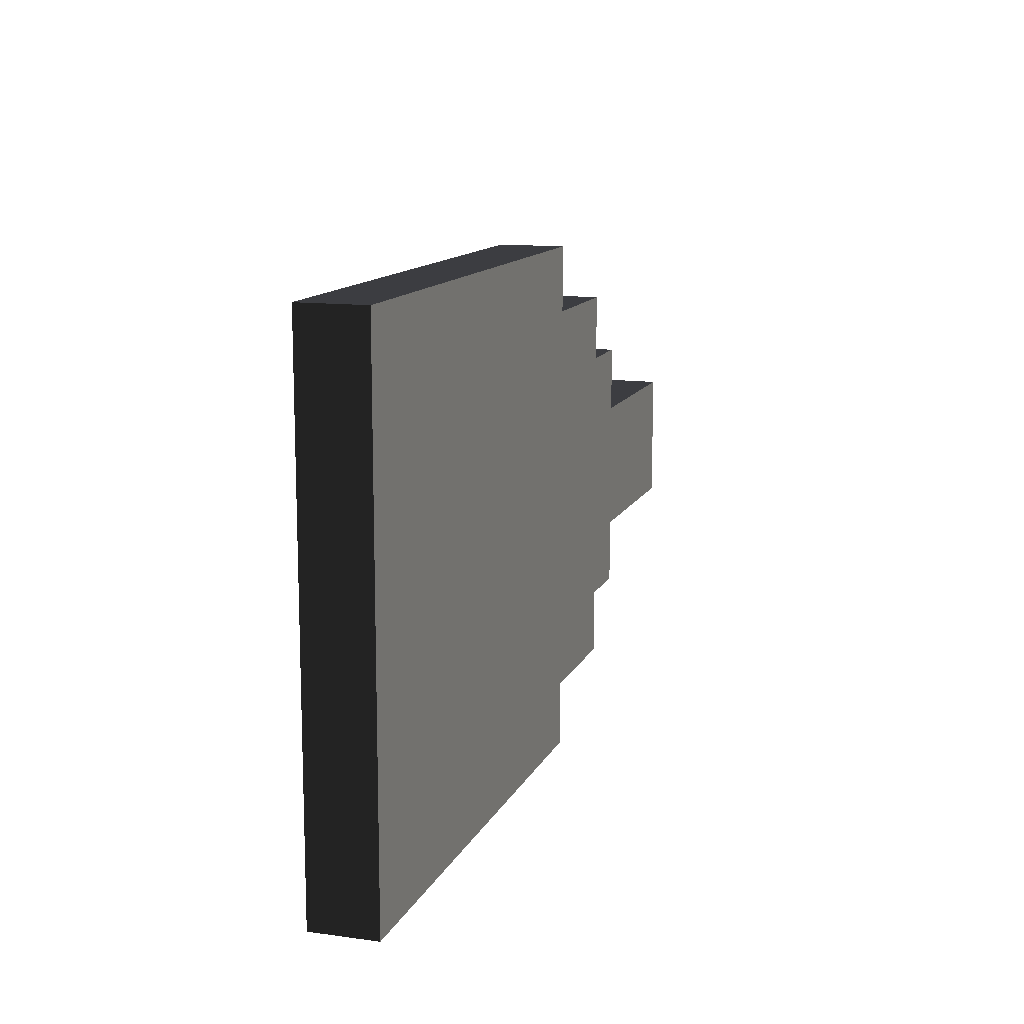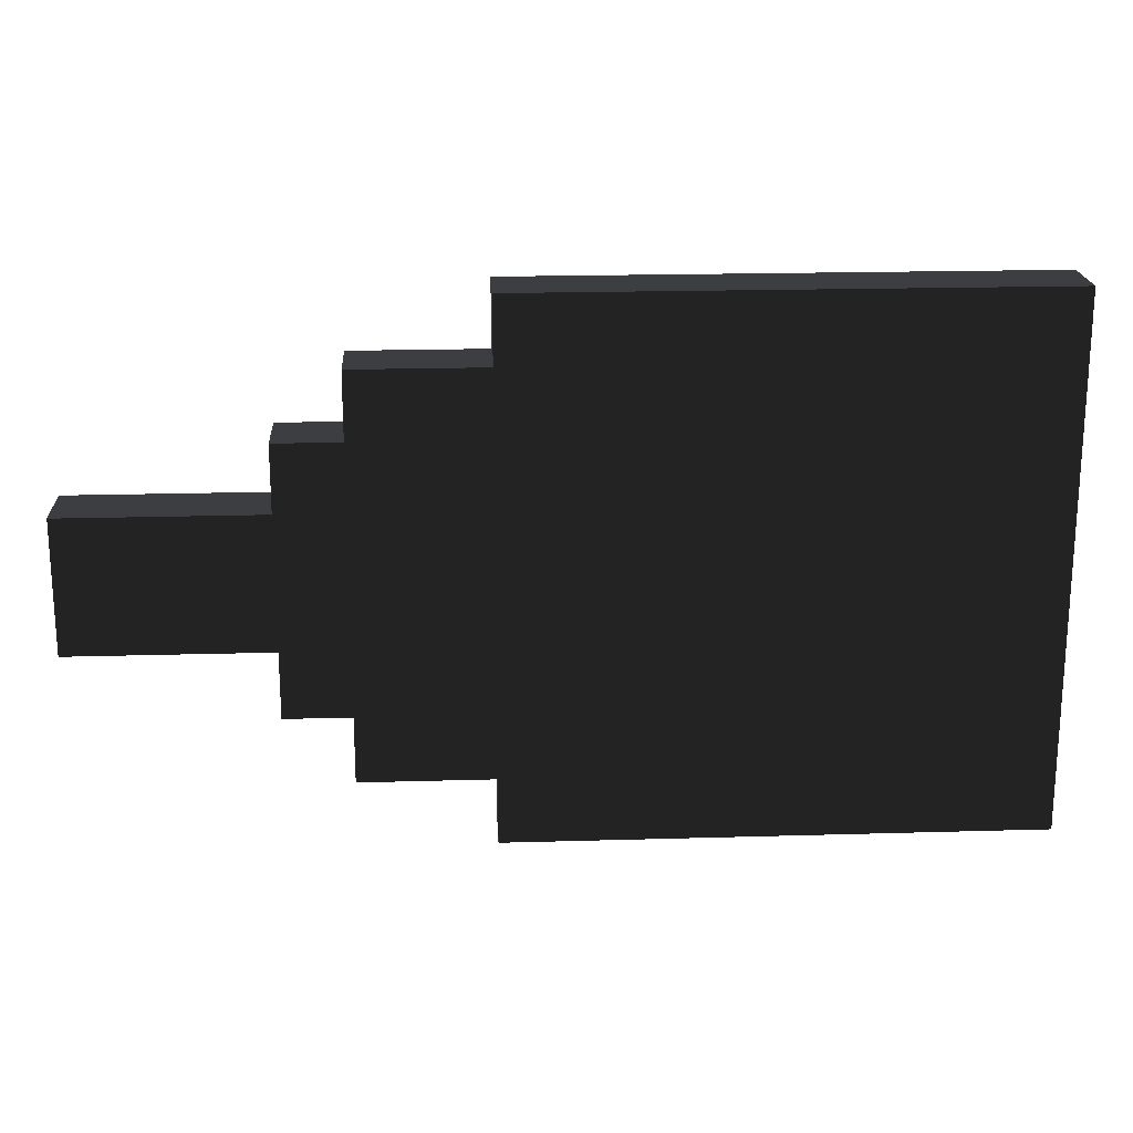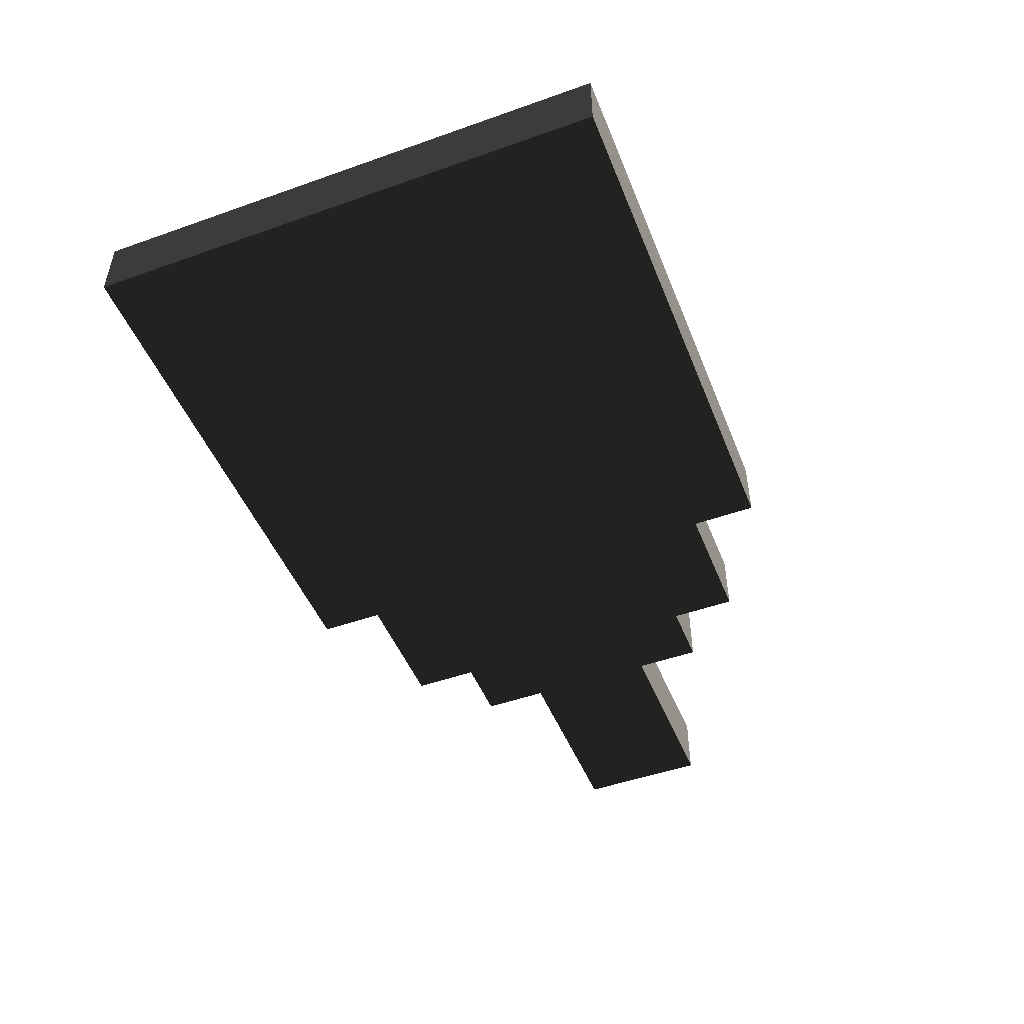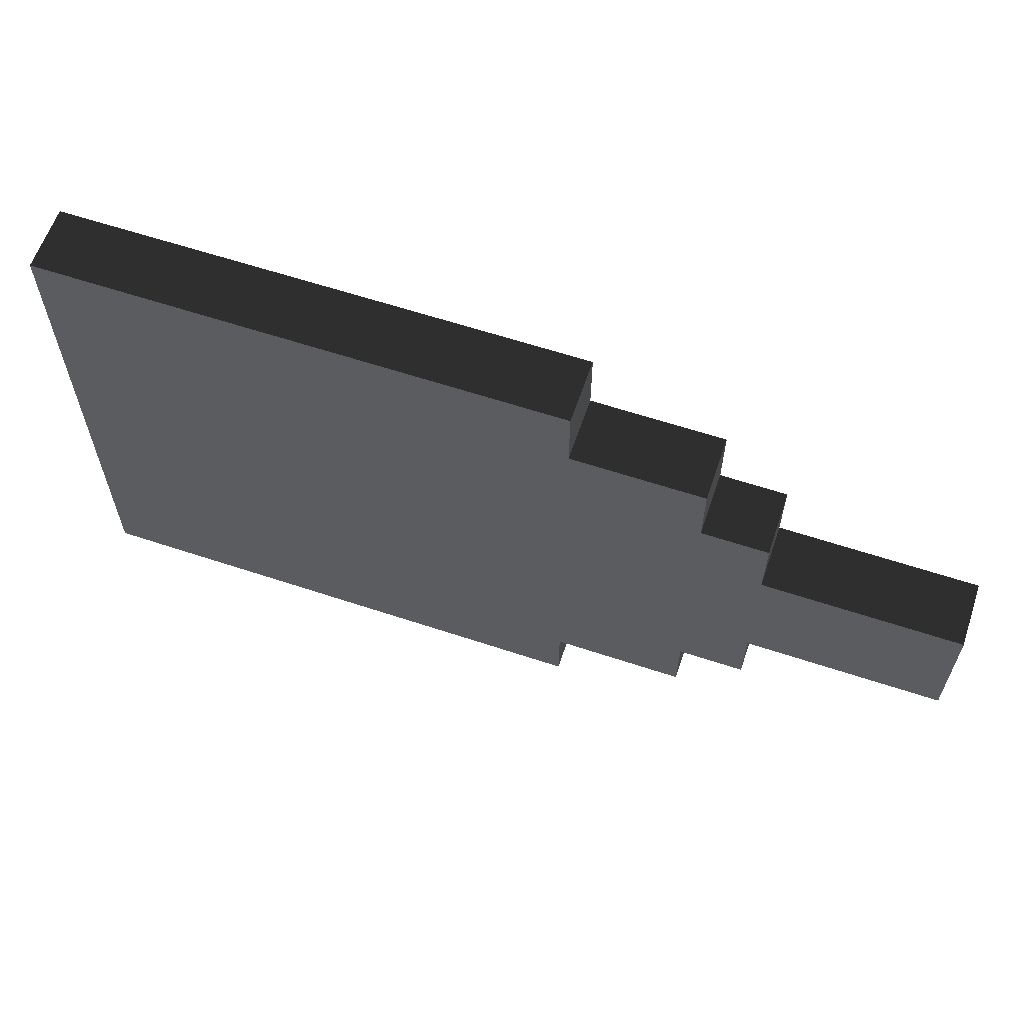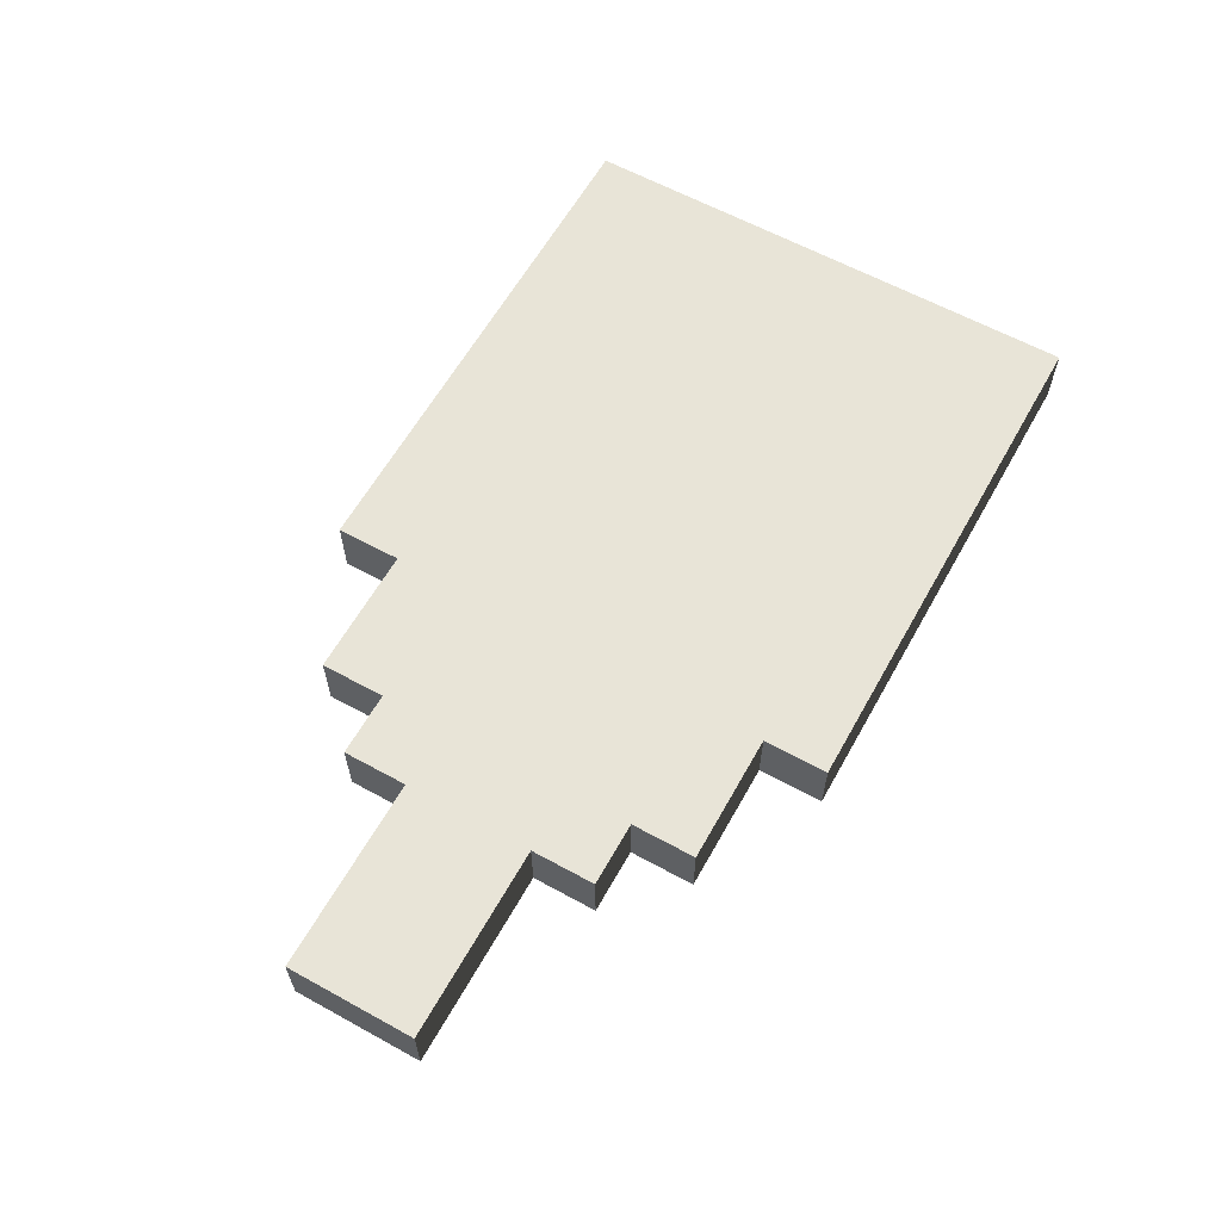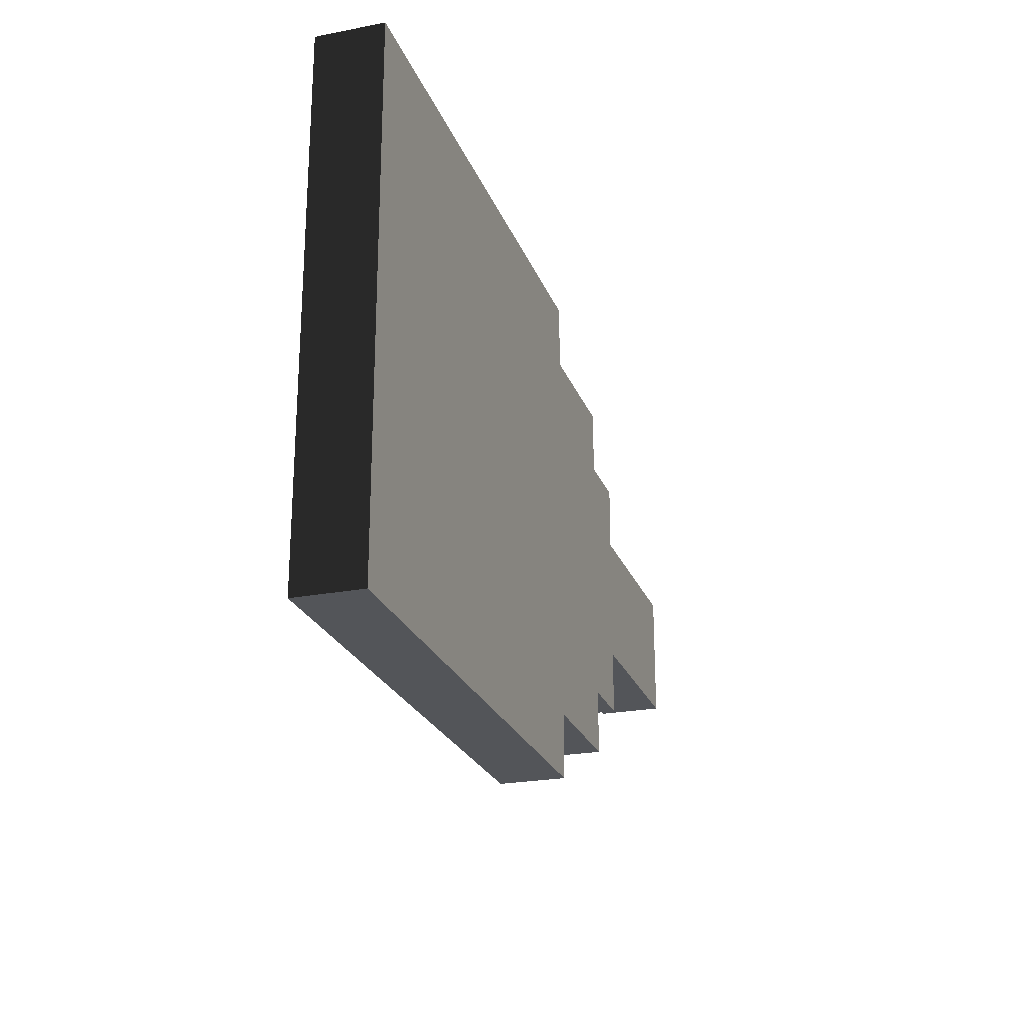
<metadata>
{"format":"obj","ext":"obj","renderer":"f3d","projection":"perspective","resolution":1024,"background":"white","views":[{"elev":12.6,"azim":107.7,"up":"+Z"},{"elev":19.9,"azim":-3.1,"up":"+Z"},{"elev":-48.7,"azim":111.5,"up":"+Y"},{"elev":61.3,"azim":-161.3,"up":"+Z"},{"elev":61.4,"azim":-60.8,"up":"+Y"},{"elev":-24.0,"azim":107.8,"up":"+Z"}]}
</metadata>
<code>
o node_0_0_0
v -0.0625 -0.5 -0.25
v -0.0625 -0.5 -0.1875
v -0.0625 -0.4375 -0.1875
v -0.0625 -0.4375 -0.25
v -0.1875 -0.5 -0.1875
v -0.1875 -0.5 -0.125
v -0.1875 -0.4375 -0.125
v -0.1875 -0.4375 -0.1875
v -0.25 -0.5 -0.125
v -0.25 -0.5 -0.0625
v -0.25 -0.4375 -0.0625
v -0.25 -0.4375 -0.125
v -0.4375 -0.5 -0.0625
v -0.4375 -0.5 0
v -0.4375 -0.4375 0
v -0.4375 -0.4375 -0.0625
v -0.4375 -0.5 0.0625
v -0.4375 -0.4375 0.0625
v -0.25 -0.5 0.0625
v -0.25 -0.5 0.125
v -0.25 -0.4375 0.125
v -0.25 -0.4375 0.0625
v -0.1875 -0.5 0.125
v -0.1875 -0.5 0.1875
v -0.1875 -0.4375 0.1875
v -0.1875 -0.4375 0.125
v -0.0625 -0.5 0.1875
v -0.0625 -0.5 0.25
v -0.0625 -0.4375 0.25
v -0.0625 -0.4375 0.1875
v 0.375 -0.4375 -0.25
v 0.375 -0.4375 -0.1875
v 0.4375 -0.4375 -0.1875
v 0.4375 -0.4375 -0.25
v 0.3125 -0.4375 -0.25
v 0.3125 -0.4375 -0.1875
v 0.25 -0.4375 -0.25
v 0.25 -0.4375 -0.1875
v 0.1875 -0.4375 -0.25
v 0.1875 -0.4375 -0.1875
v 0.125 -0.4375 -0.25
v 0.125 -0.4375 -0.1875
v 0.0625 -0.4375 -0.25
v 0.0625 -0.4375 -0.1875
v -0 -0.4375 -0.25
v -0 -0.4375 -0.1875
v 0.375 -0.4375 -0.125
v 0.4375 -0.4375 -0.125
v 0.3125 -0.4375 -0.125
v 0.25 -0.4375 -0.125
v 0.1875 -0.4375 -0.125
v 0.125 -0.4375 -0.125
v 0.0625 -0.4375 -0.125
v -0 -0.4375 -0.125
v -0.0625 -0.4375 -0.125
v -0.125 -0.4375 -0.1875
v -0.125 -0.4375 -0.125
v 0.375 -0.4375 -0.0625
v 0.4375 -0.4375 -0.0625
v 0.3125 -0.4375 -0.0625
v 0.25 -0.4375 -0.0625
v 0.1875 -0.4375 -0.0625
v 0.125 -0.4375 -0.0625
v 0.0625 -0.4375 -0.0625
v -0 -0.4375 -0.0625
v -0.0625 -0.4375 -0.0625
v -0.125 -0.4375 -0.0625
v -0.1875 -0.4375 -0.0625
v 0.375 -0.4375 0
v 0.4375 -0.4375 0
v 0.3125 -0.4375 0
v 0.25 -0.4375 0
v 0.1875 -0.4375 0
v 0.125 -0.4375 0
v 0.0625 -0.4375 0
v -0 -0.4375 0
v -0.0625 -0.4375 0
v -0.125 -0.4375 0
v -0.1875 -0.4375 0
v -0.25 -0.4375 0
v -0.3125 -0.4375 -0.0625
v -0.3125 -0.4375 0
v -0.375 -0.4375 -0.0625
v -0.375 -0.4375 0
v 0.375 -0.4375 0.0625
v 0.4375 -0.4375 0.0625
v 0.3125 -0.4375 0.0625
v 0.25 -0.4375 0.0625
v 0.1875 -0.4375 0.0625
v 0.125 -0.4375 0.0625
v 0.0625 -0.4375 0.0625
v -0 -0.4375 0.0625
v -0.0625 -0.4375 0.0625
v -0.125 -0.4375 0.0625
v -0.1875 -0.4375 0.0625
v -0.3125 -0.4375 0.0625
v -0.375 -0.4375 0.0625
v 0.375 -0.4375 0.125
v 0.4375 -0.4375 0.125
v 0.3125 -0.4375 0.125
v 0.25 -0.4375 0.125
v 0.1875 -0.4375 0.125
v 0.125 -0.4375 0.125
v 0.0625 -0.4375 0.125
v -0 -0.4375 0.125
v -0.0625 -0.4375 0.125
v -0.125 -0.4375 0.125
v 0.375 -0.4375 0.1875
v 0.4375 -0.4375 0.1875
v 0.3125 -0.4375 0.1875
v 0.25 -0.4375 0.1875
v 0.1875 -0.4375 0.1875
v 0.125 -0.4375 0.1875
v 0.0625 -0.4375 0.1875
v -0 -0.4375 0.1875
v -0.125 -0.4375 0.1875
v 0.375 -0.4375 0.25
v 0.4375 -0.4375 0.25
v 0.3125 -0.4375 0.25
v 0.25 -0.4375 0.25
v 0.1875 -0.4375 0.25
v 0.125 -0.4375 0.25
v 0.0625 -0.4375 0.25
v -0 -0.4375 0.25
v -0.3125 -0.5 0.0625
v -0.375 -0.5 0.0625
v -0.125 -0.5 0.1875
v 0.375 -0.5 0.25
v 0.4375 -0.5 0.25
v 0.3125 -0.5 0.25
v 0.25 -0.5 0.25
v 0.1875 -0.5 0.25
v 0.125 -0.5 0.25
v 0.0625 -0.5 0.25
v -0 -0.5 0.25
v 0.4375 -0.5 -0.25
v 0.4375 -0.5 -0.1875
v 0.4375 -0.5 -0.125
v 0.4375 -0.5 -0.0625
v 0.4375 -0.5 0
v 0.4375 -0.5 0.0625
v 0.4375 -0.5 0.125
v 0.4375 -0.5 0.1875
v 0.375 -0.5 -0.25
v 0.375 -0.5 -0.1875
v 0.3125 -0.5 -0.25
v 0.3125 -0.5 -0.1875
v 0.25 -0.5 -0.25
v 0.25 -0.5 -0.1875
v 0.1875 -0.5 -0.25
v 0.1875 -0.5 -0.1875
v 0.125 -0.5 -0.25
v 0.125 -0.5 -0.1875
v 0.0625 -0.5 -0.25
v 0.0625 -0.5 -0.1875
v -0 -0.5 -0.25
v -0 -0.5 -0.1875
v 0.375 -0.5 -0.125
v 0.3125 -0.5 -0.125
v 0.25 -0.5 -0.125
v 0.1875 -0.5 -0.125
v 0.125 -0.5 -0.125
v 0.0625 -0.5 -0.125
v -0 -0.5 -0.125
v -0.0625 -0.5 -0.125
v -0.125 -0.5 -0.1875
v -0.125 -0.5 -0.125
v 0.375 -0.5 -0.0625
v 0.3125 -0.5 -0.0625
v 0.25 -0.5 -0.0625
v 0.1875 -0.5 -0.0625
v 0.125 -0.5 -0.0625
v 0.0625 -0.5 -0.0625
v -0 -0.5 -0.0625
v -0.0625 -0.5 -0.0625
v -0.125 -0.5 -0.0625
v -0.1875 -0.5 -0.0625
v 0.375 -0.5 0
v 0.3125 -0.5 0
v 0.25 -0.5 0
v 0.1875 -0.5 0
v 0.125 -0.5 0
v 0.0625 -0.5 0
v -0 -0.5 0
v -0.0625 -0.5 0
v -0.125 -0.5 0
v -0.1875 -0.5 0
v -0.25 -0.5 0
v -0.3125 -0.5 -0.0625
v -0.3125 -0.5 0
v -0.375 -0.5 -0.0625
v -0.375 -0.5 0
v 0.375 -0.5 0.0625
v 0.3125 -0.5 0.0625
v 0.25 -0.5 0.0625
v 0.1875 -0.5 0.0625
v 0.125 -0.5 0.0625
v 0.0625 -0.5 0.0625
v -0 -0.5 0.0625
v -0.0625 -0.5 0.0625
v -0.125 -0.5 0.0625
v -0.1875 -0.5 0.0625
v 0.375 -0.5 0.125
v 0.3125 -0.5 0.125
v 0.25 -0.5 0.125
v 0.1875 -0.5 0.125
v 0.125 -0.5 0.125
v 0.0625 -0.5 0.125
v -0 -0.5 0.125
v -0.0625 -0.5 0.125
v -0.125 -0.5 0.125
v 0.375 -0.5 0.1875
v 0.3125 -0.5 0.1875
v 0.25 -0.5 0.1875
v 0.1875 -0.5 0.1875
v 0.125 -0.5 0.1875
v 0.0625 -0.5 0.1875
v -0 -0.5 0.1875
g node_0_0_0
f 1 2 3 4
f 5 6 7 8
f 9 10 11 12
f 13 14 15 16
f 14 17 18 15
f 19 20 21 22
f 23 24 25 26
f 27 28 29 30
f 31 32 33 34
f 35 36 32 31
f 37 38 36 35
f 39 40 38 37
f 41 42 40 39
f 43 44 42 41
f 45 46 44 43
f 4 3 46 45
f 32 47 48 33
f 36 49 47 32
f 38 50 49 36
f 40 51 50 38
f 42 52 51 40
f 44 53 52 42
f 46 54 53 44
f 3 55 54 46
f 56 57 55 3
f 8 7 57 56
f 47 58 59 48
f 49 60 58 47
f 50 61 60 49
f 51 62 61 50
f 52 63 62 51
f 53 64 63 52
f 54 65 64 53
f 55 66 65 54
f 57 67 66 55
f 7 68 67 57
f 12 11 68 7
f 58 69 70 59
f 60 71 69 58
f 61 72 71 60
f 62 73 72 61
f 63 74 73 62
f 64 75 74 63
f 65 76 75 64
f 66 77 76 65
f 67 78 77 66
f 68 79 78 67
f 11 80 79 68
f 81 82 80 11
f 83 84 82 81
f 16 15 84 83
f 69 85 86 70
f 71 87 85 69
f 72 88 87 71
f 73 89 88 72
f 74 90 89 73
f 75 91 90 74
f 76 92 91 75
f 77 93 92 76
f 78 94 93 77
f 79 95 94 78
f 80 22 95 79
f 82 96 22 80
f 84 97 96 82
f 15 18 97 84
f 85 98 99 86
f 87 100 98 85
f 88 101 100 87
f 89 102 101 88
f 90 103 102 89
f 91 104 103 90
f 92 105 104 91
f 93 106 105 92
f 94 107 106 93
f 95 26 107 94
f 22 21 26 95
f 98 108 109 99
f 100 110 108 98
f 101 111 110 100
f 102 112 111 101
f 103 113 112 102
f 104 114 113 103
f 105 115 114 104
f 106 30 115 105
f 107 116 30 106
f 26 25 116 107
f 108 117 118 109
f 110 119 117 108
f 111 120 119 110
f 112 121 120 111
f 113 122 121 112
f 114 123 122 113
f 115 124 123 114
f 30 29 124 115
f 125 96 22 19
f 126 97 96 125
f 17 18 97 126
f 20 21 26 23
f 127 116 30 27
f 24 25 116 127
f 128 117 118 129
f 130 119 117 128
f 131 120 119 130
f 132 121 120 131
f 133 122 121 132
f 134 123 122 133
f 135 124 123 134
f 28 29 124 135
f 136 137 33 34
f 137 138 48 33
f 138 139 59 48
f 139 140 70 59
f 140 141 86 70
f 141 142 99 86
f 142 143 109 99
f 143 129 118 109
f 144 145 137 136
f 146 147 145 144
f 148 149 147 146
f 150 151 149 148
f 152 153 151 150
f 154 155 153 152
f 156 157 155 154
f 1 2 157 156
f 145 158 138 137
f 147 159 158 145
f 149 160 159 147
f 151 161 160 149
f 153 162 161 151
f 155 163 162 153
f 157 164 163 155
f 2 165 164 157
f 166 167 165 2
f 5 6 167 166
f 158 168 139 138
f 159 169 168 158
f 160 170 169 159
f 161 171 170 160
f 162 172 171 161
f 163 173 172 162
f 164 174 173 163
f 165 175 174 164
f 167 176 175 165
f 6 177 176 167
f 9 10 177 6
f 168 178 140 139
f 169 179 178 168
f 170 180 179 169
f 171 181 180 170
f 172 182 181 171
f 173 183 182 172
f 174 184 183 173
f 175 185 184 174
f 176 186 185 175
f 177 187 186 176
f 10 188 187 177
f 189 190 188 10
f 191 192 190 189
f 13 14 192 191
f 178 193 141 140
f 179 194 193 178
f 180 195 194 179
f 181 196 195 180
f 182 197 196 181
f 183 198 197 182
f 184 199 198 183
f 185 200 199 184
f 186 201 200 185
f 187 202 201 186
f 188 19 202 187
f 190 125 19 188
f 192 126 125 190
f 14 17 126 192
f 193 203 142 141
f 194 204 203 193
f 195 205 204 194
f 196 206 205 195
f 197 207 206 196
f 198 208 207 197
f 199 209 208 198
f 200 210 209 199
f 201 211 210 200
f 202 23 211 201
f 19 20 23 202
f 203 212 143 142
f 204 213 212 203
f 205 214 213 204
f 206 215 214 205
f 207 216 215 206
f 208 217 216 207
f 209 218 217 208
f 210 27 218 209
f 211 127 27 210
f 23 24 127 211
f 212 128 129 143
f 213 130 128 212
f 214 131 130 213
f 215 132 131 214
f 216 133 132 215
f 217 134 133 216
f 218 135 134 217
f 27 28 135 218
f 144 31 34 136
f 146 35 31 144
f 148 37 35 146
f 150 39 37 148
f 152 41 39 150
f 154 43 41 152
f 156 45 43 154
f 1 4 45 156
f 166 56 3 2
f 5 8 56 166
f 9 12 7 6
f 189 81 11 10
f 191 83 81 189
f 13 16 83 191

</code>
